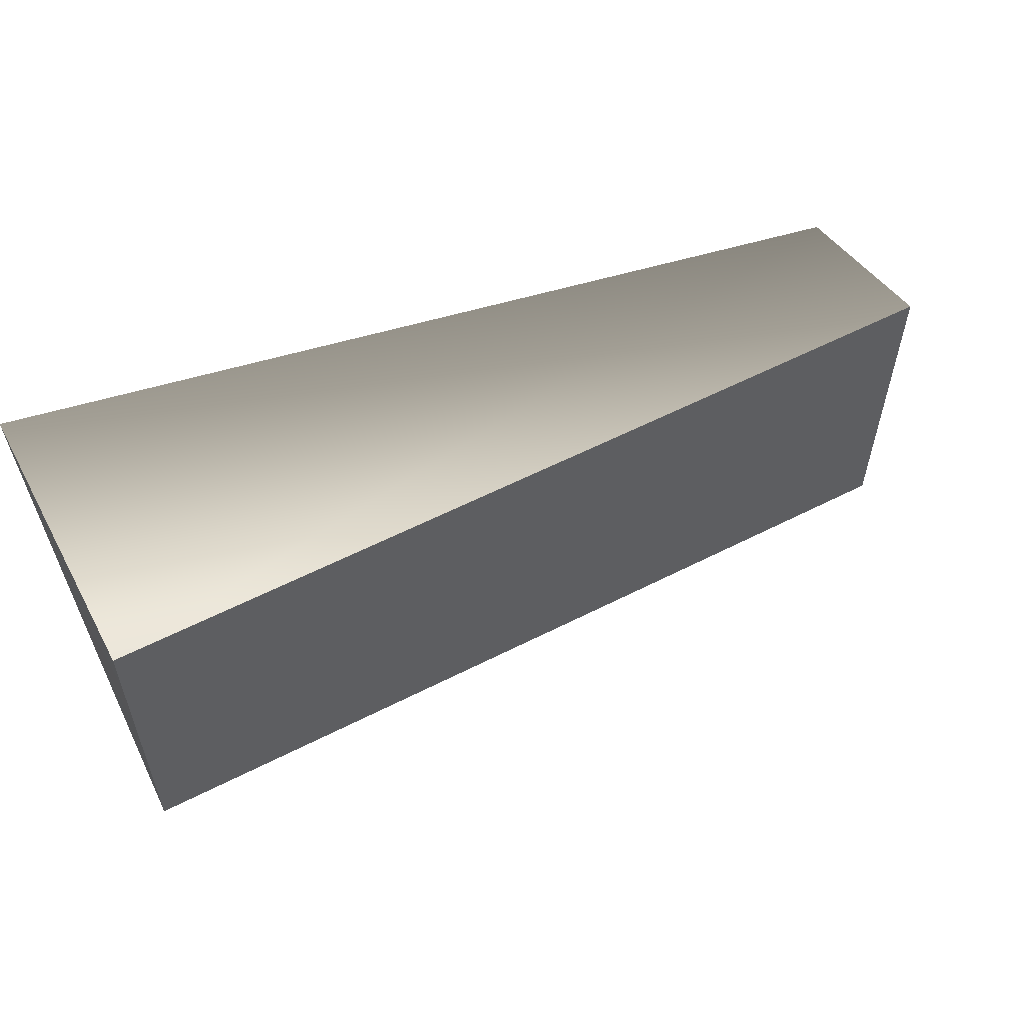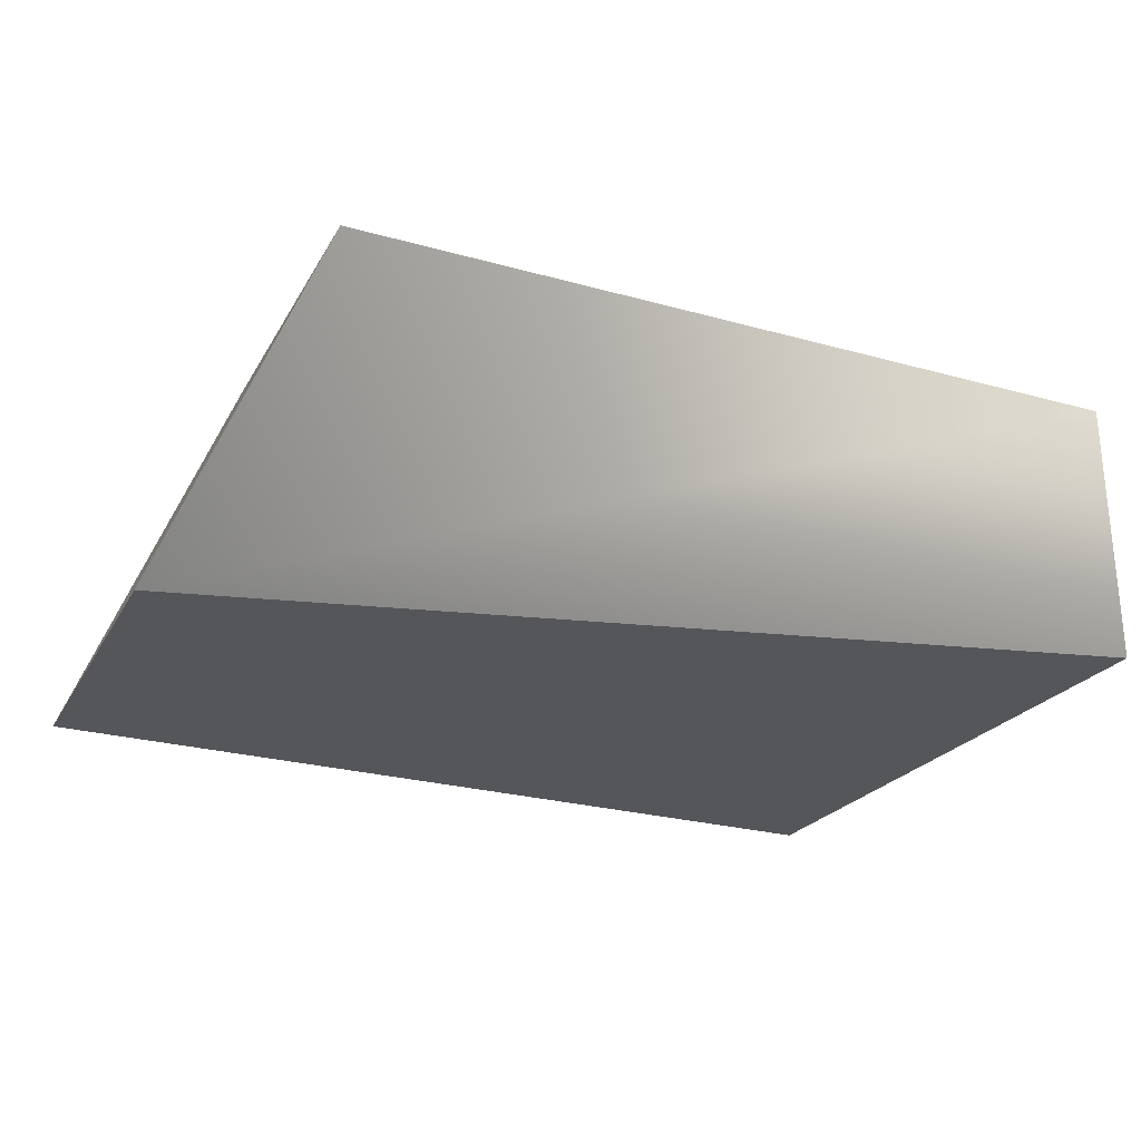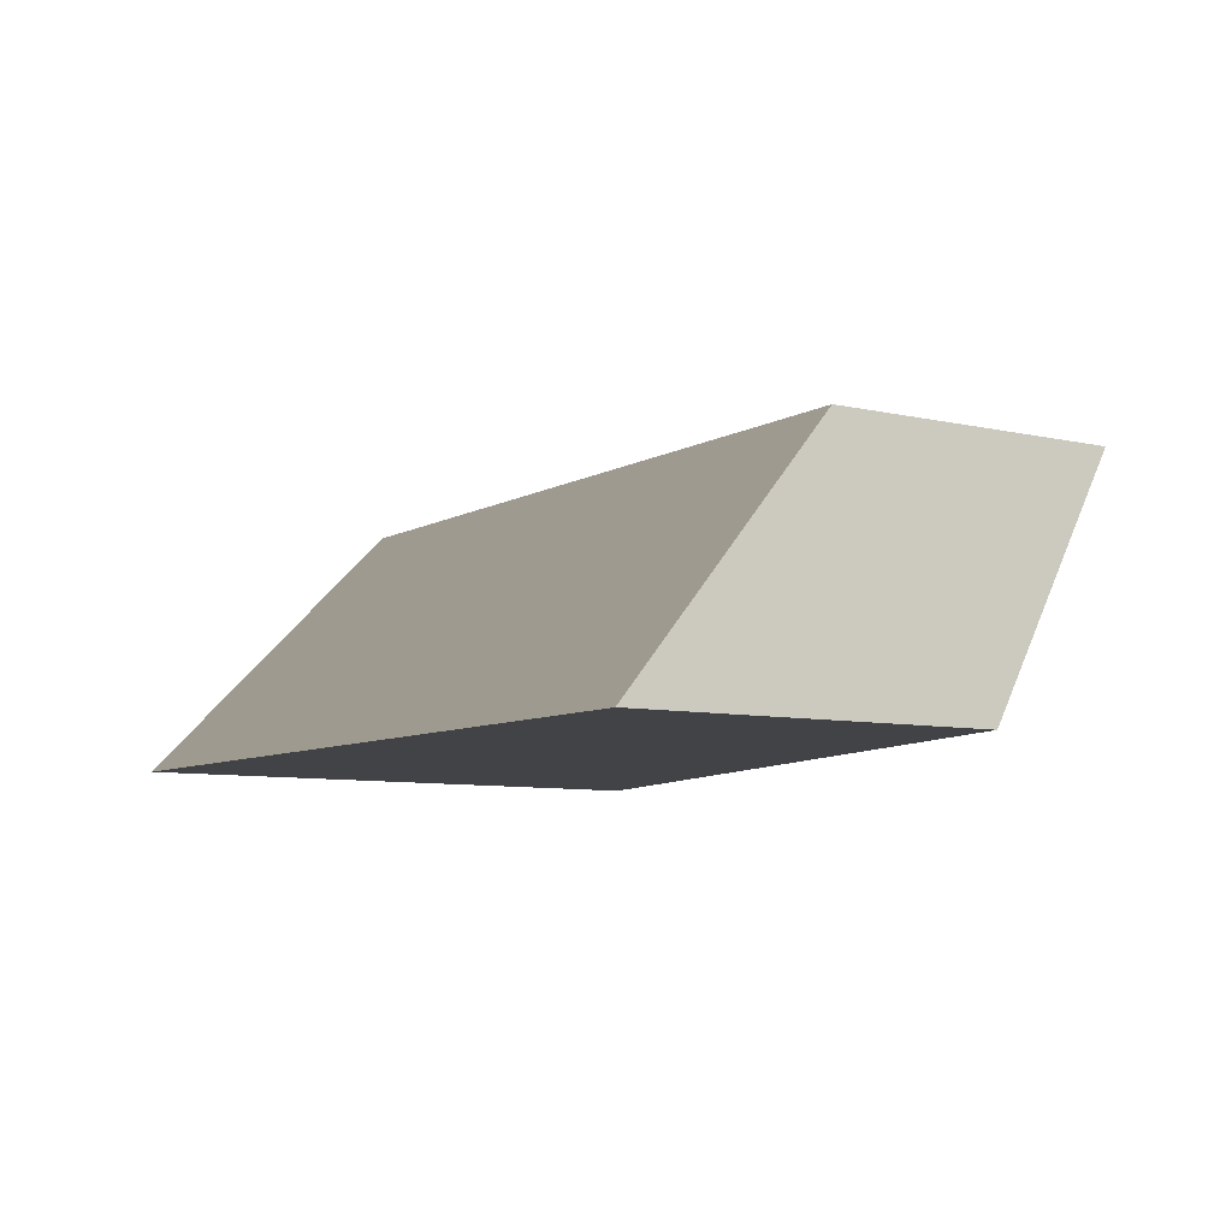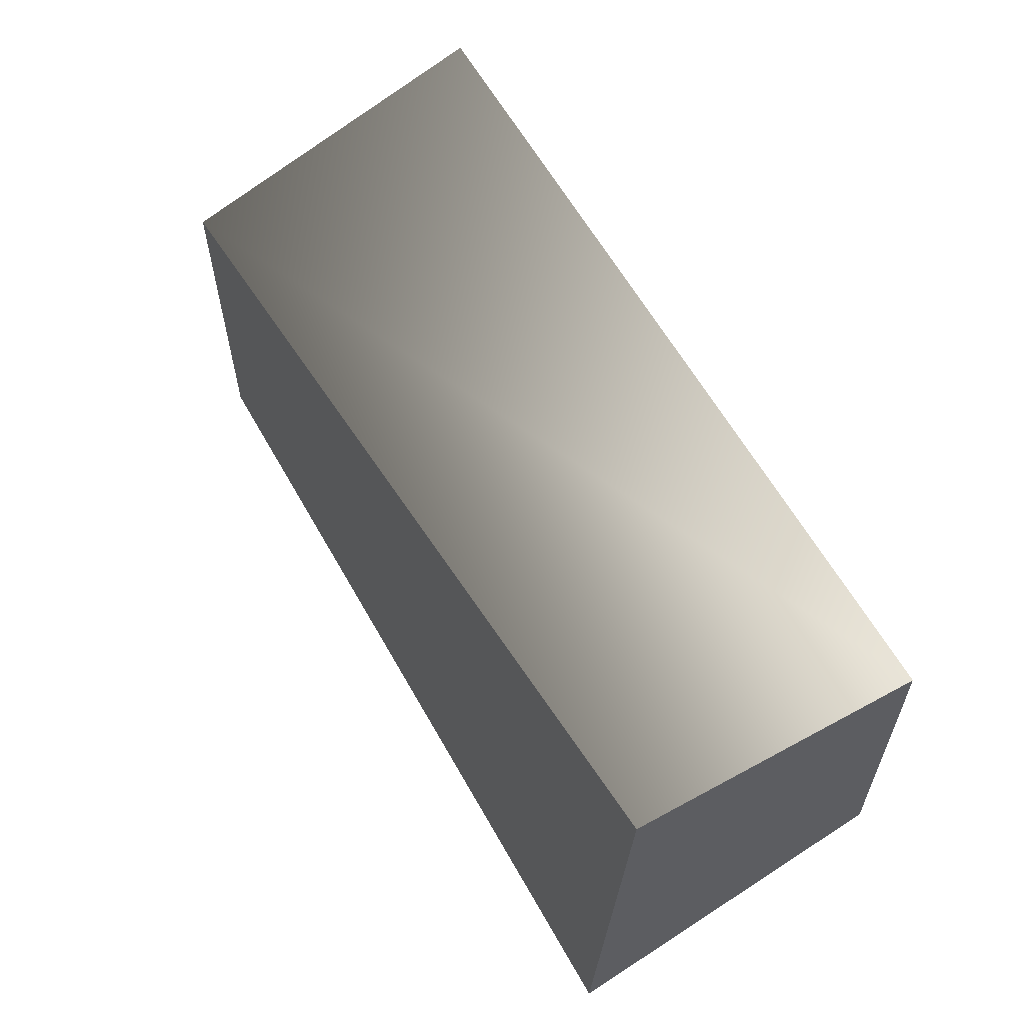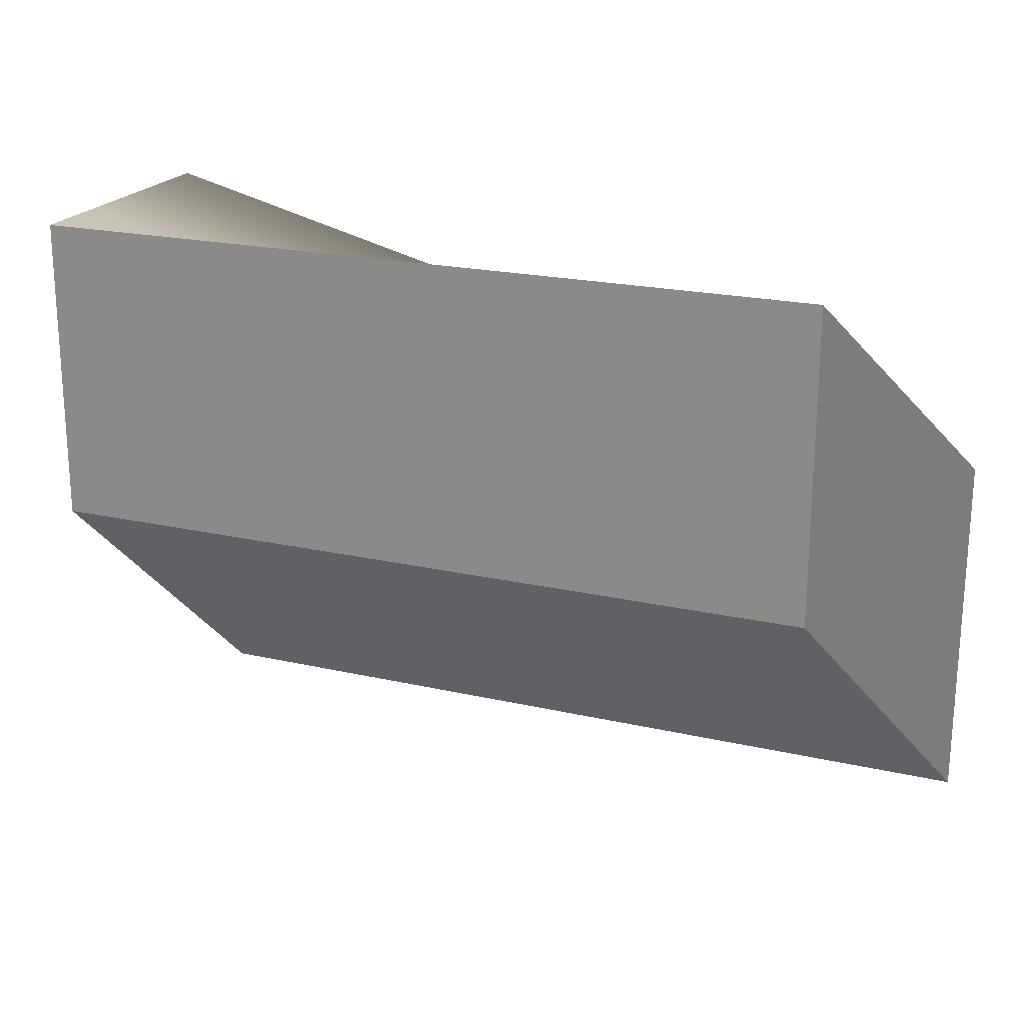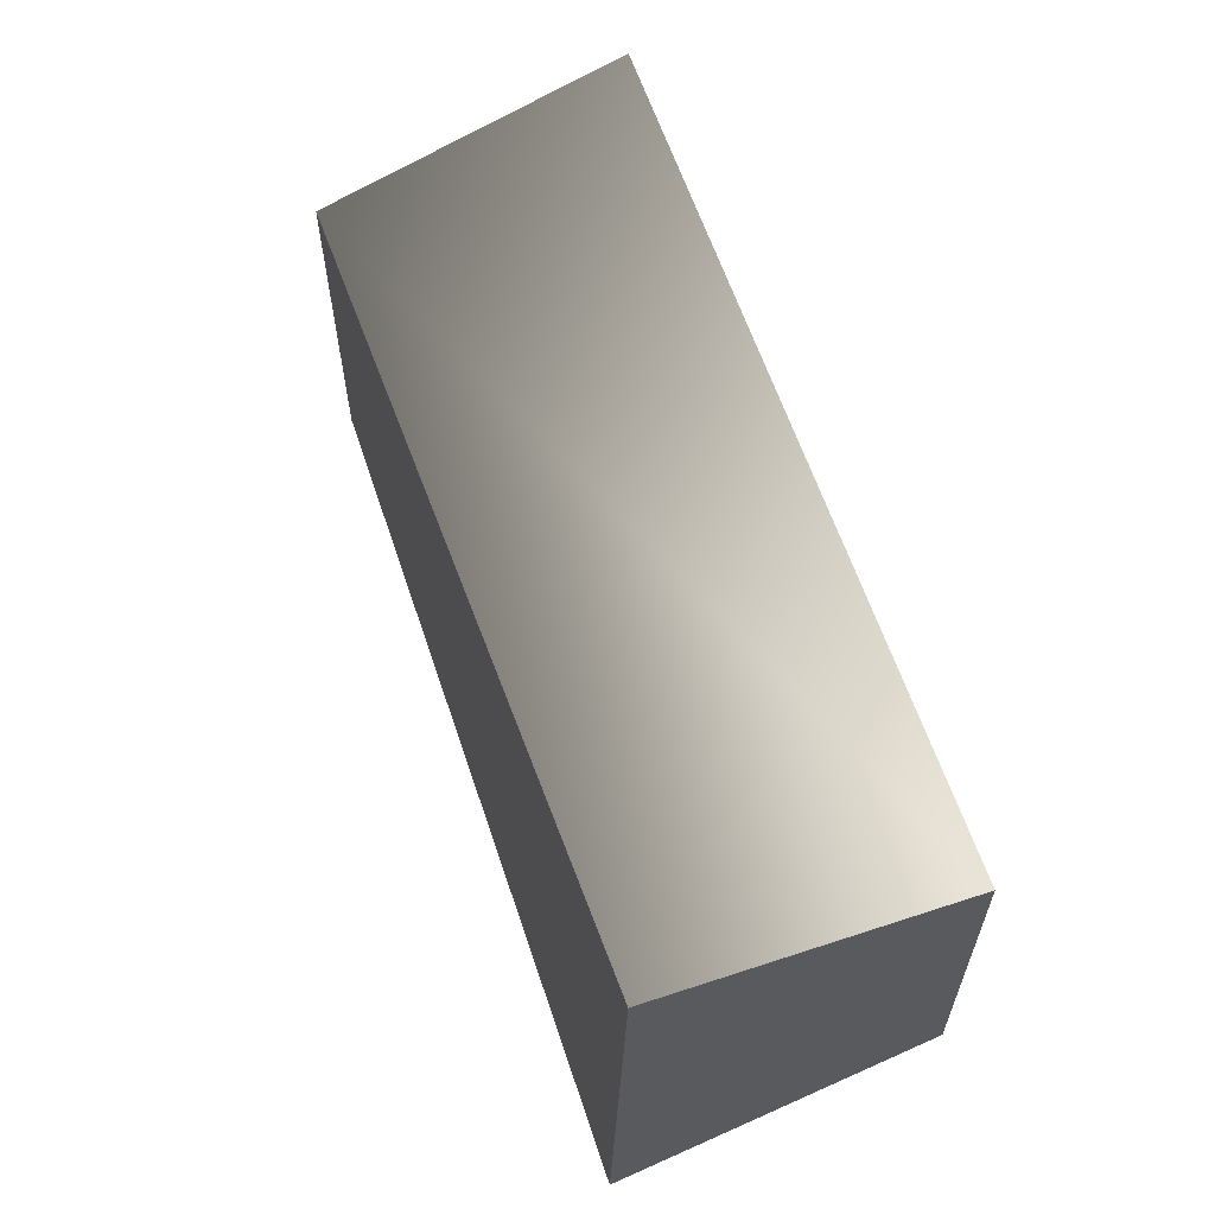
<metadata>
{"format":"obj","ext":"obj","renderer":"f3d","projection":"perspective","resolution":1024,"background":"white","views":[{"elev":58.2,"azim":152.2,"up":"+Z"},{"elev":-25.8,"azim":-23.8,"up":"+Y"},{"elev":-7.5,"azim":-123.1,"up":"+Y"},{"elev":60.9,"azim":60.8,"up":"+Z"},{"elev":21.3,"azim":-157.9,"up":"+Z"},{"elev":61.7,"azim":71.5,"up":"+Z"}]}
</metadata>
<code>
o Ext 3 Up Box
g Ext 3 Up Box
v 3.185 0.05 5.53
v 1.189 0.05 5.018
v 3.185 0.6504 5.53
v 1.416 0.6504 5.53
v 1.189 0.05 5.018
v 1.189 0.05 4.224
v 1.416 0.6504 5.53
v 1.416 0.6504 4.841
v 1.189 0.05 4.224
v 3.1 0.05 4.224
v 1.416 0.6504 4.841
v 3.189 0.6504 4.841
v 3.1 0.05 4.224
v 3.185 0.05 5.53
v 3.189 0.6504 4.841
v 3.185 0.6504 5.53
v 3.185 0.6504 5.53
v 1.416 0.6504 5.53
v 3.189 0.6504 4.841
v 1.416 0.6504 4.841
v 3.1 0.05 4.224
v 1.189 0.05 4.224
v 3.185 0.05 5.53
v 1.189 0.05 5.018
g Ext 3 Up Box
f 3 4 2 1
f 7 8 6 5
f 11 12 10 9
f 15 16 14 13
f 19 20 18 17
f 23 24 22 21

</code>
